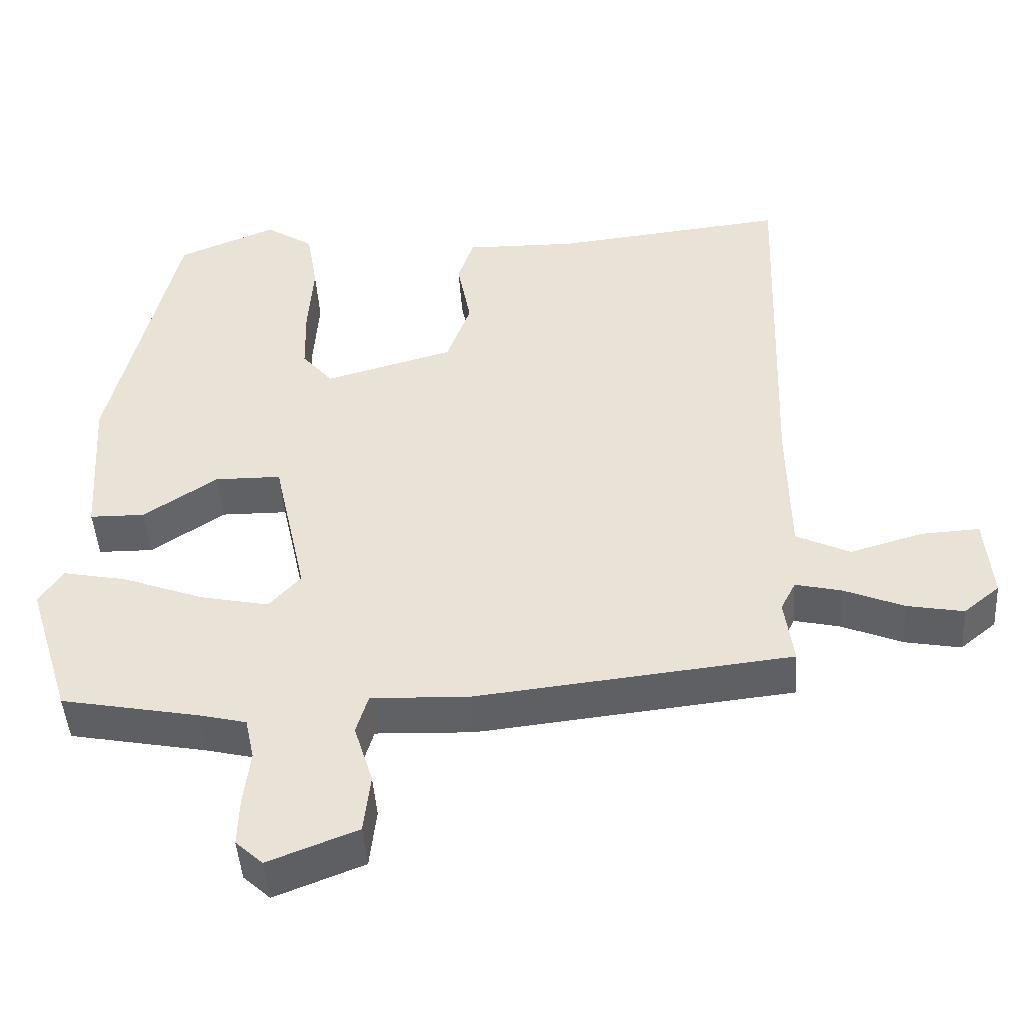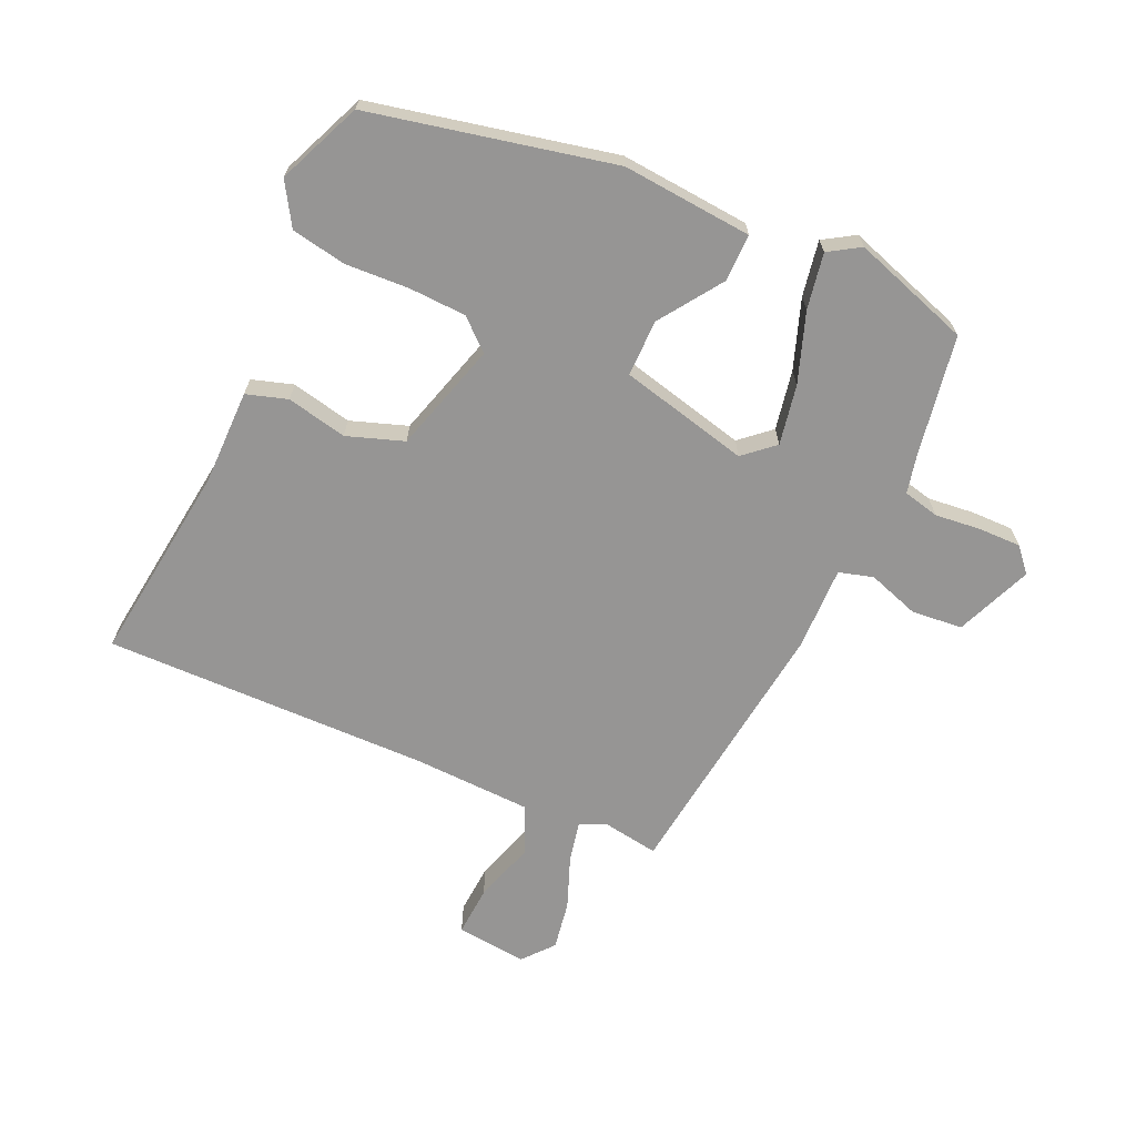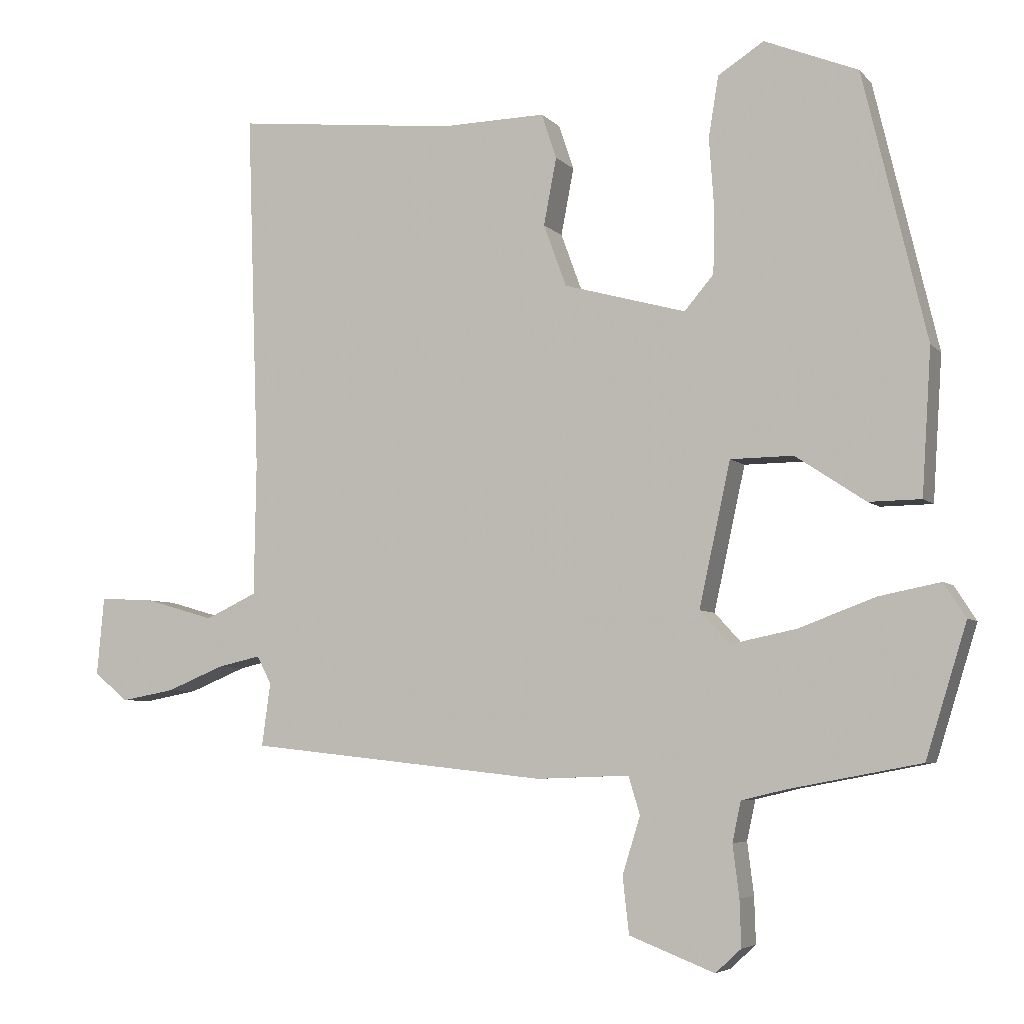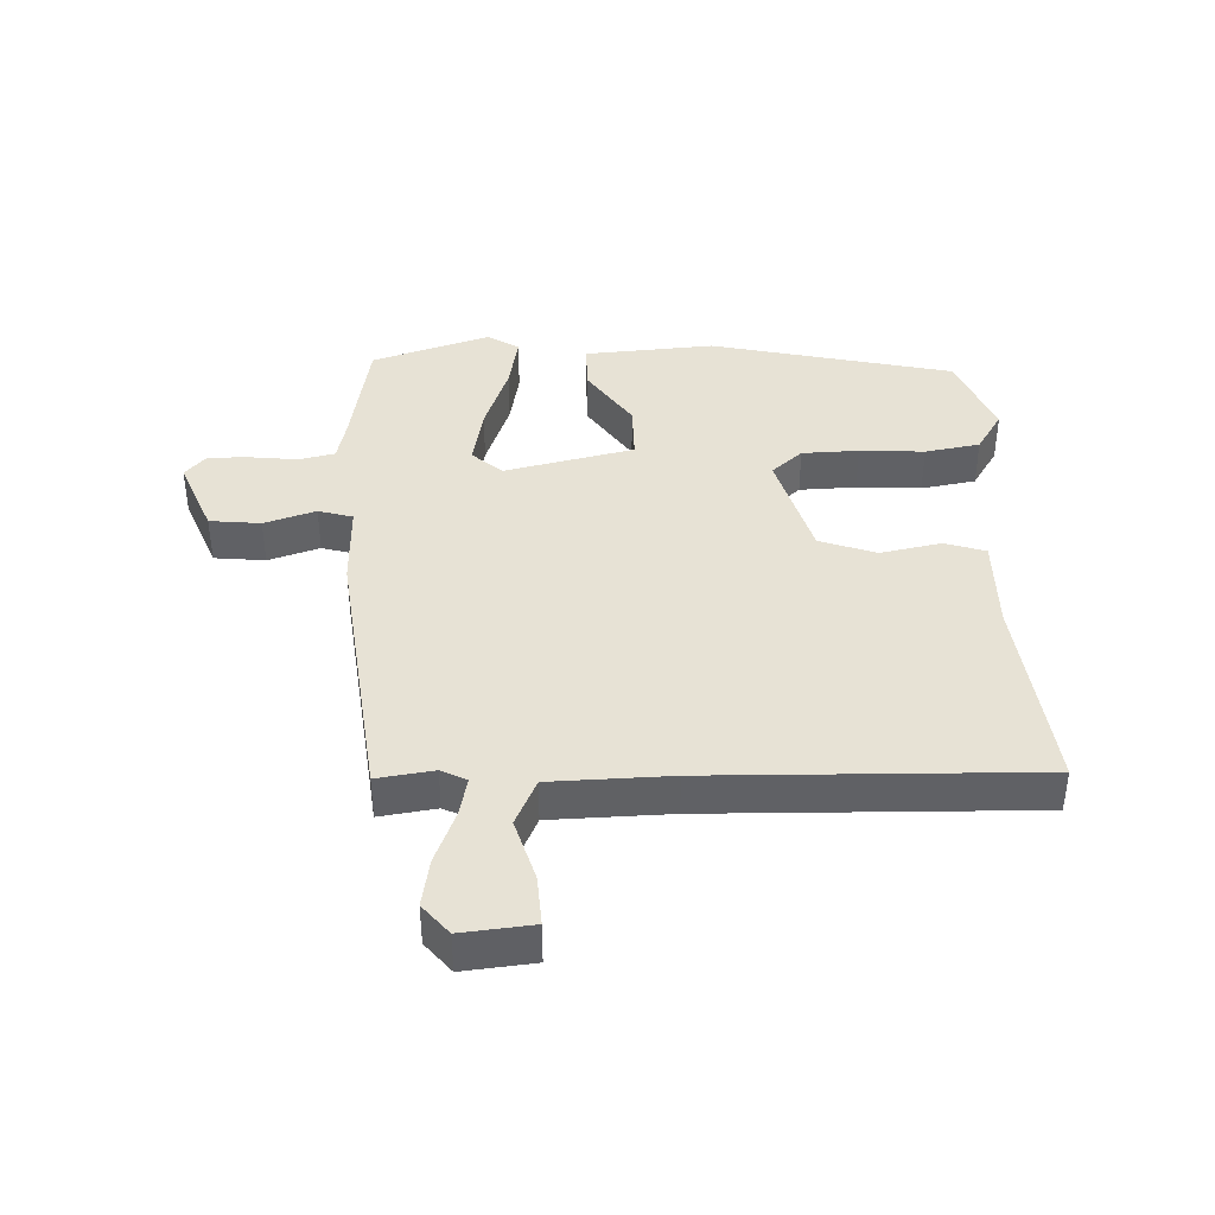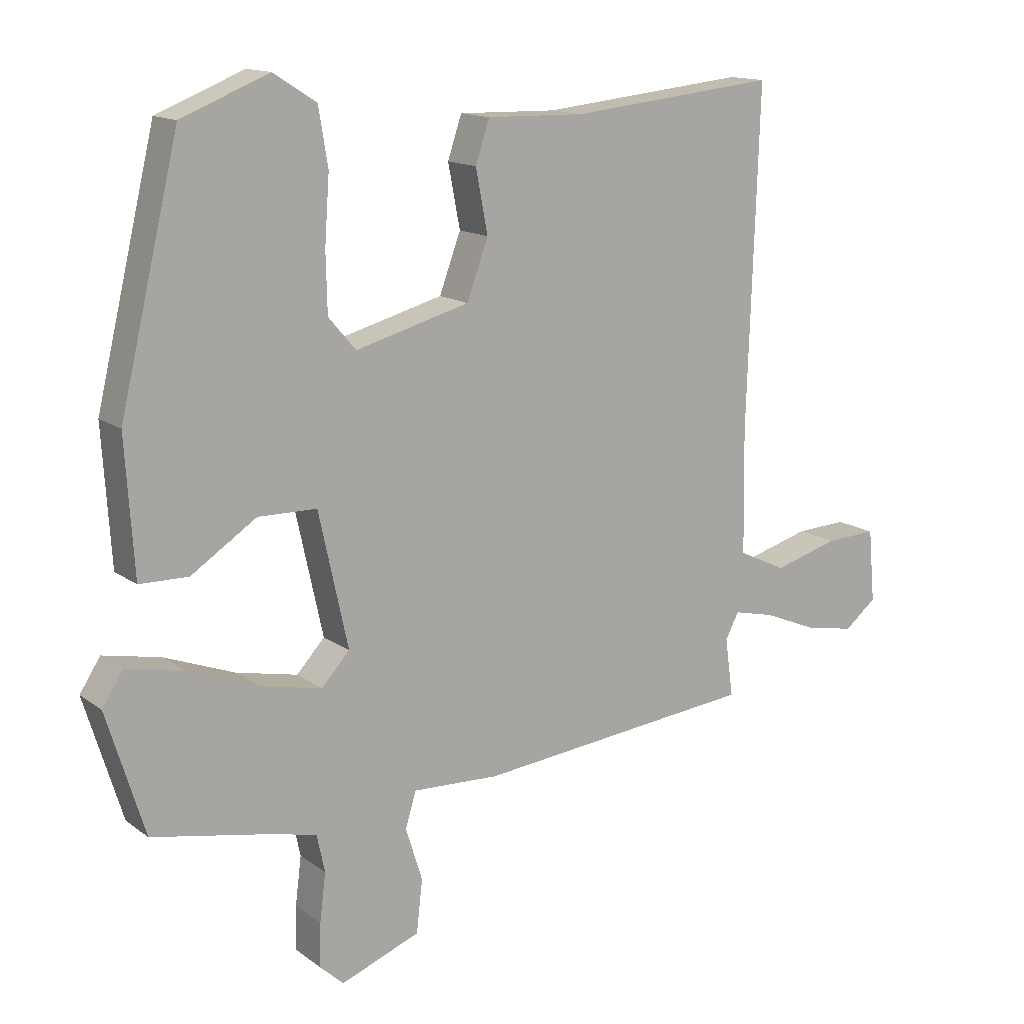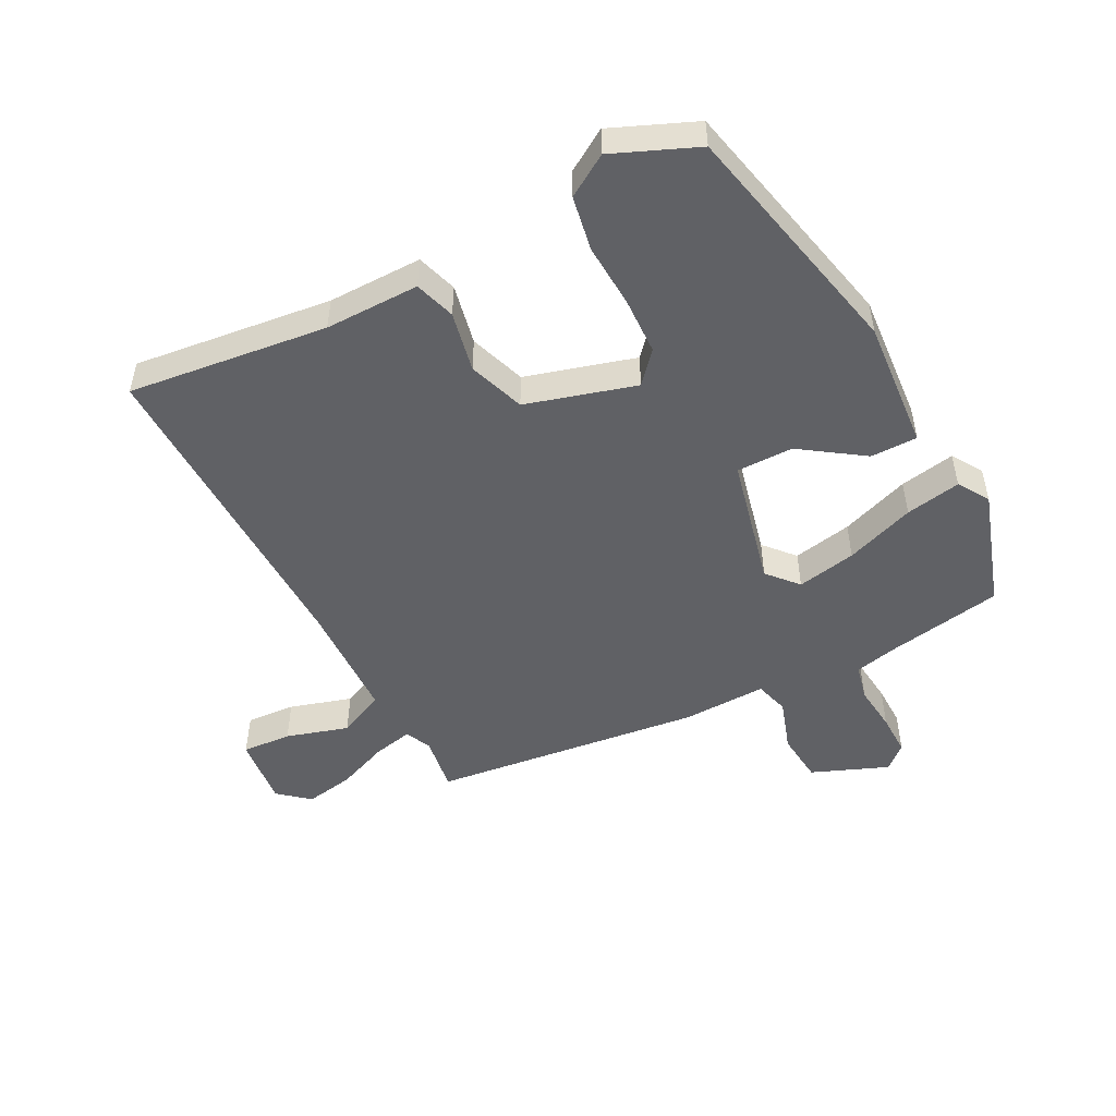
<metadata>
{"format":"obj","ext":"obj","renderer":"f3d","projection":"perspective","resolution":1024,"background":"white","views":[{"elev":-45.5,"azim":-176.3,"up":"+Z"},{"elev":-67.5,"azim":64.6,"up":"+Y"},{"elev":-5.4,"azim":21.4,"up":"+Z"},{"elev":40.4,"azim":-92.7,"up":"+Y"},{"elev":14.1,"azim":147.0,"up":"+Z"},{"elev":-50.4,"azim":26.7,"up":"+Y"}]}
</metadata>
<code>
v -0.469 0.07 -0.418
v -0.457 0.07 -0.33
v -0.477 0.07 -0.291
v -0.538 0.07 -0.305
v -0.618 0.07 -0.338
v -0.693 0.07 -0.352
v -0.741 0.07 -0.313
v -0.731 0.07 -0.203
v -0.654 0.07 -0.207
v -0.557 0.07 -0.235
v -0.485 0.07 -0.201
v -0.482 0.07 -0.016
v -0.499 0.07 0.488
v -0.189 0.07 0.455
v -0.042 0.07 0.458
v -0.021 0.07 0.395
v -0.039 0.07 0.301
v -0.007 0.07 0.214
v 0.164 0.07 0.167
v 0.205 0.07 0.215
v 0.207 0.07 0.303
v 0.2 0.07 0.403
v 0.214 0.07 0.488
v 0.278 0.07 0.529
v 0.409 0.07 0.476
v 0.498 0.07 0.102
v 0.485 0.07 -0.1
v 0.412 0.07 -0.101
v 0.314 0.07 -0.036
v 0.226 0.07 -0.037
v 0.182 0.07 -0.238
v 0.224 0.07 -0.284
v 0.316 0.07 -0.265
v 0.423 0.07 -0.225
v 0.509 0.07 -0.208
v 0.54 0.07 -0.256
v 0.483 0.07 -0.44
v 0.299 0.07 -0.475
v 0.237 0.07 -0.49
v 0.225 0.07 -0.546
v 0.234 0.07 -0.618
v 0.236 0.07 -0.683
v 0.2 0.07 -0.716
v 0.081 0.07 -0.67
v 0.072 0.07 -0.591
v 0.097 0.07 -0.511
v 0.081 0.07 -0.458
v -0.049 0.07 -0.463
v -0.469 0 -0.418
v -0.457 0 -0.33
v -0.477 0 -0.291
v -0.538 0 -0.305
v -0.618 0 -0.338
v -0.693 0 -0.352
v -0.741 0 -0.313
v -0.731 0 -0.203
v -0.654 0 -0.207
v -0.557 0 -0.235
v -0.485 0 -0.201
v -0.482 0 -0.016
v -0.499 0 0.488
v -0.189 0 0.455
v -0.042 0 0.458
v -0.021 0 0.395
v -0.039 0 0.301
v -0.007 0 0.214
v 0.164 0 0.167
v 0.205 0 0.215
v 0.207 0 0.303
v 0.2 0 0.403
v 0.214 0 0.488
v 0.278 0 0.529
v 0.409 0 0.476
v 0.498 0 0.102
v 0.485 0 -0.1
v 0.412 0 -0.101
v 0.314 0 -0.036
v 0.226 0 -0.037
v 0.182 0 -0.238
v 0.224 0 -0.284
v 0.316 0 -0.265
v 0.423 0 -0.225
v 0.509 0 -0.208
v 0.54 0 -0.256
v 0.483 0 -0.44
v 0.299 0 -0.475
v 0.237 0 -0.49
v 0.225 0 -0.546
v 0.234 0 -0.618
v 0.236 0 -0.683
v 0.2 0 -0.716
v 0.081 0 -0.67
v 0.072 0 -0.591
v 0.097 0 -0.511
v 0.081 0 -0.458
v -0.049 0 -0.463
f 47 48 1 2
f 43 44 45 46
f 43 46 47
f 40 41 42 43
f 40 43 47
f 39 40 47
f 38 39 47 2
f 33 34 35 36
f 32 33 36 37
f 26 27 28 29
f 26 29 30
f 25 26 30
f 24 25 30
f 21 22 23 24
f 20 21 24 30
f 19 20 30 31
f 14 15 16 17
f 12 13 14 17
f 11 12 17 18
f 7 8 9 10
f 5 6 7 10
f 4 5 10 11
f 3 4 11 18
f 32 37 38 2
f 3 18 19 31
f 2 3 31 32
f 50 49 96 95
f 94 93 92 91
f 95 94 91
f 91 90 89 88
f 95 91 88
f 95 88 87
f 50 95 87 86
f 84 83 82 81
f 85 84 81 80
f 77 76 75 74
f 78 77 74
f 78 74 73
f 78 73 72
f 72 71 70 69
f 78 72 69 68
f 79 78 68 67
f 65 64 63 62
f 65 62 61 60
f 66 65 60 59
f 58 57 56 55
f 58 55 54 53
f 59 58 53 52
f 66 59 52 51
f 50 86 85 80
f 79 67 66 51
f 80 79 51 50
f 1 49 50 2
f 2 50 51 3
f 3 51 52 4
f 4 52 53 5
f 5 53 54 6
f 6 54 55 7
f 7 55 56 8
f 8 56 57 9
f 9 57 58 10
f 10 58 59 11
f 11 59 60 12
f 12 60 61 13
f 13 61 62 14
f 14 62 63 15
f 15 63 64 16
f 16 64 65 17
f 17 65 66 18
f 18 66 67 19
f 19 67 68 20
f 20 68 69 21
f 21 69 70 22
f 22 70 71 23
f 23 71 72 24
f 24 72 73 25
f 25 73 74 26
f 26 74 75 27
f 27 75 76 28
f 28 76 77 29
f 29 77 78 30
f 30 78 79 31
f 31 79 80 32
f 32 80 81 33
f 33 81 82 34
f 34 82 83 35
f 35 83 84 36
f 36 84 85 37
f 37 85 86 38
f 38 86 87 39
f 39 87 88 40
f 40 88 89 41
f 41 89 90 42
f 42 90 91 43
f 43 91 92 44
f 44 92 93 45
f 45 93 94 46
f 46 94 95 47
f 47 95 96 48
f 48 96 49 1

</code>
